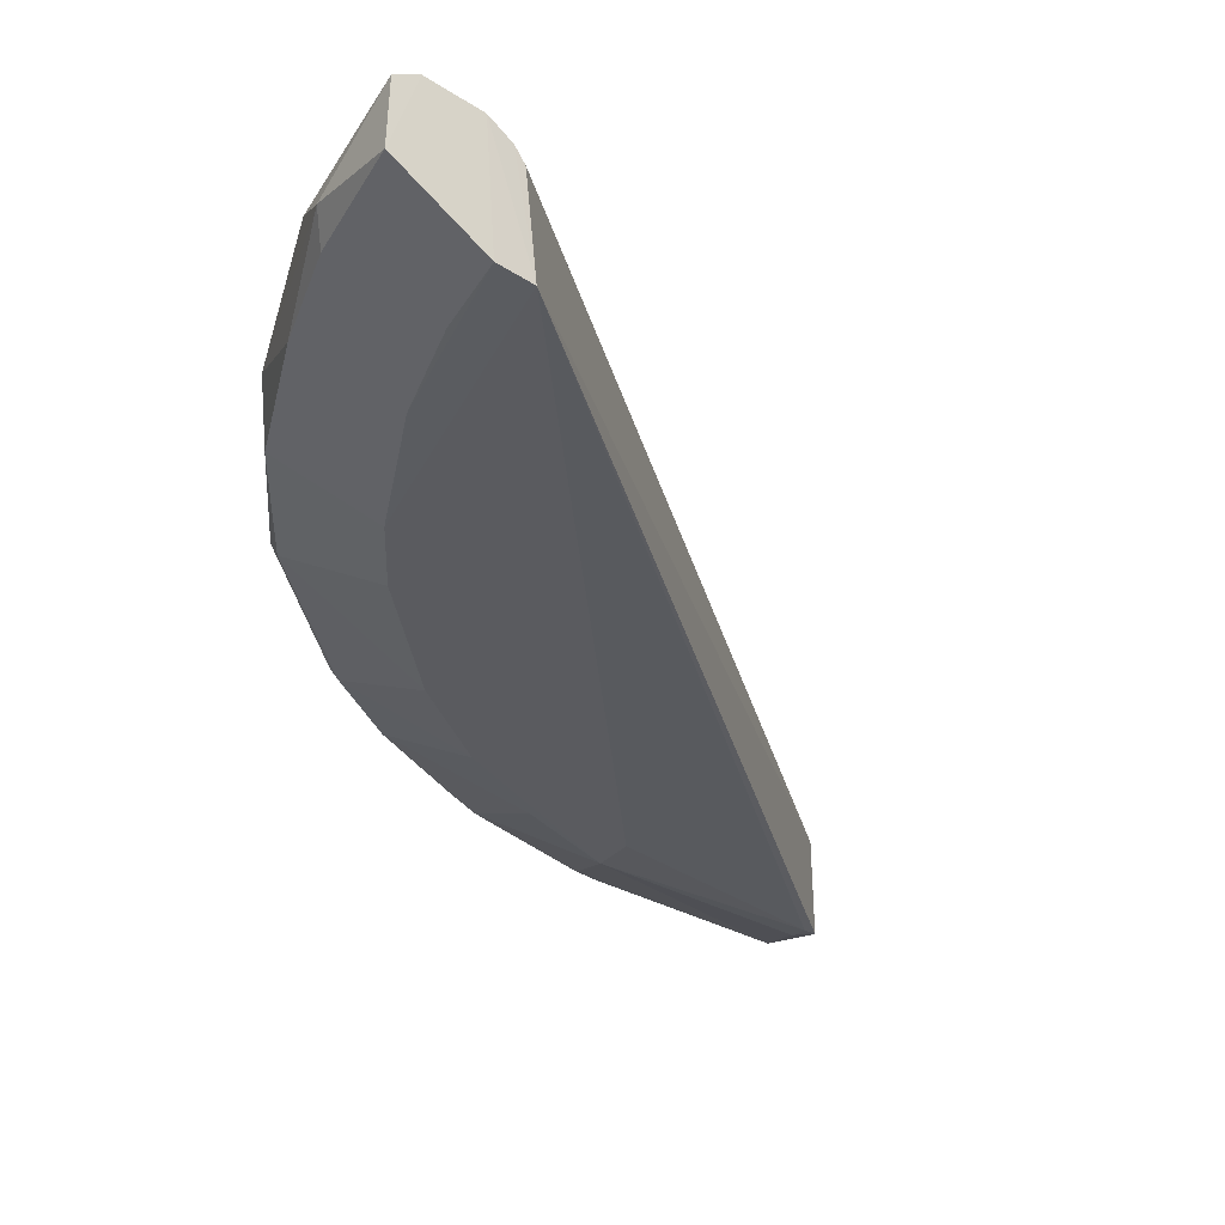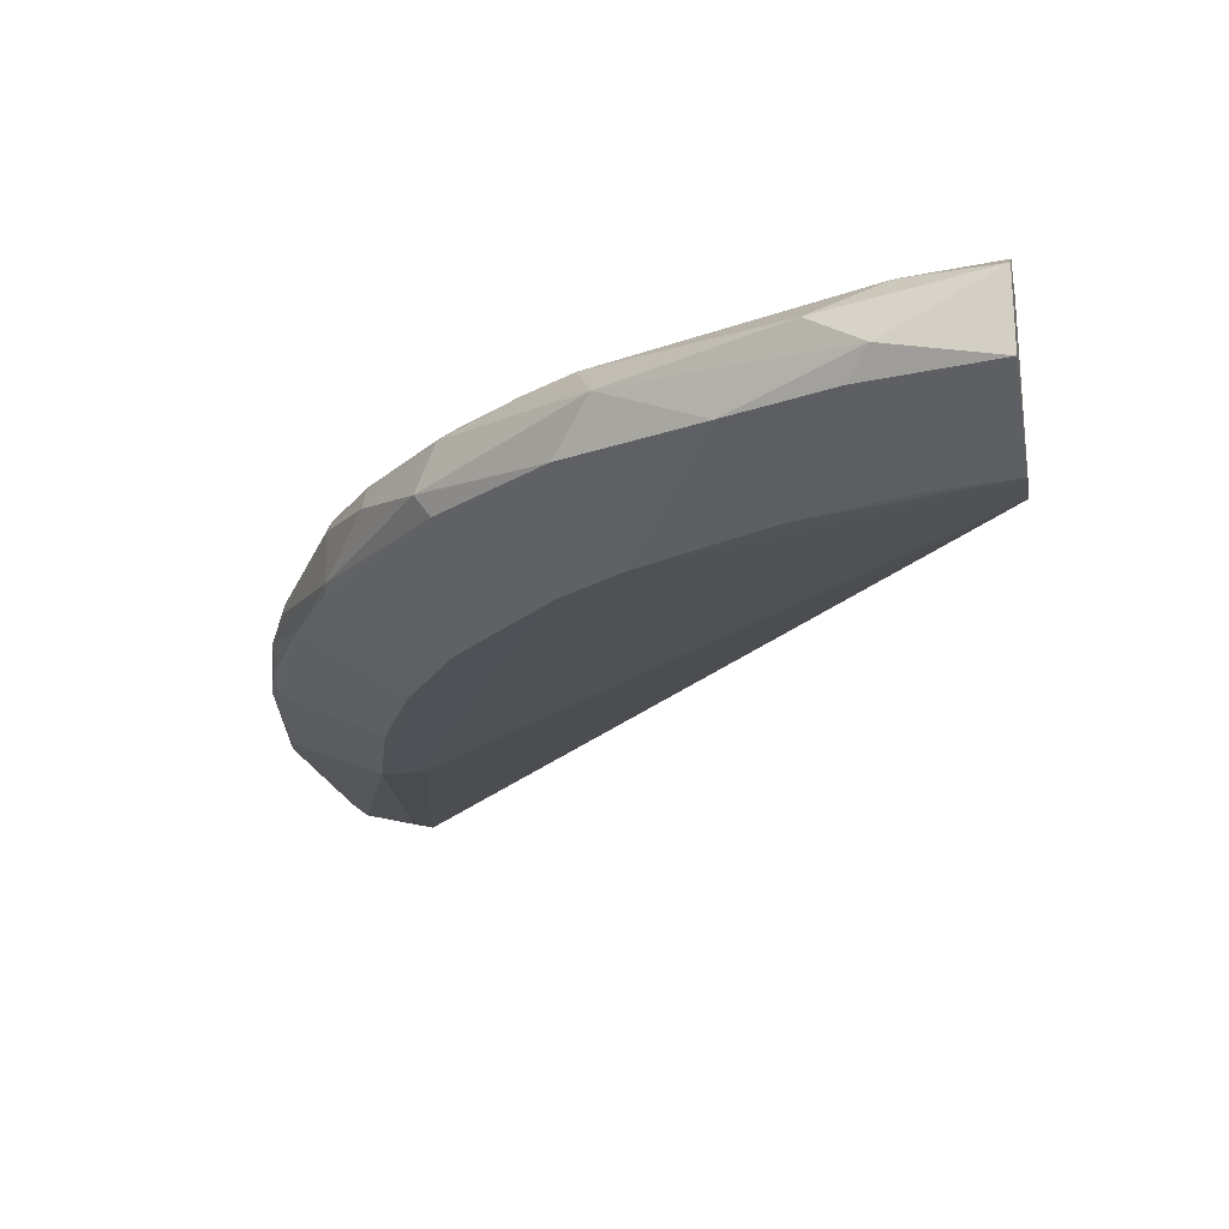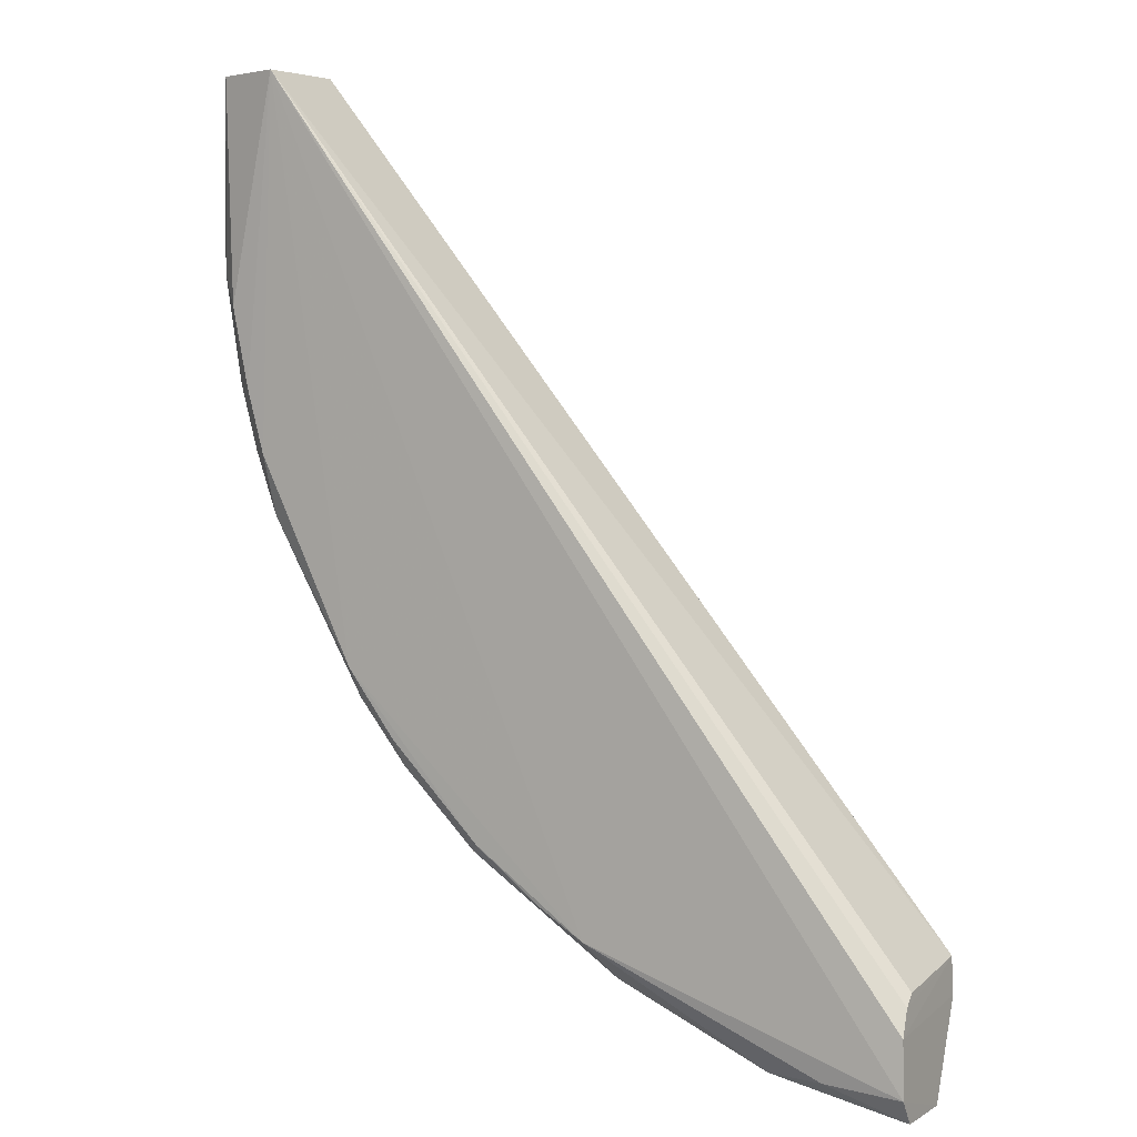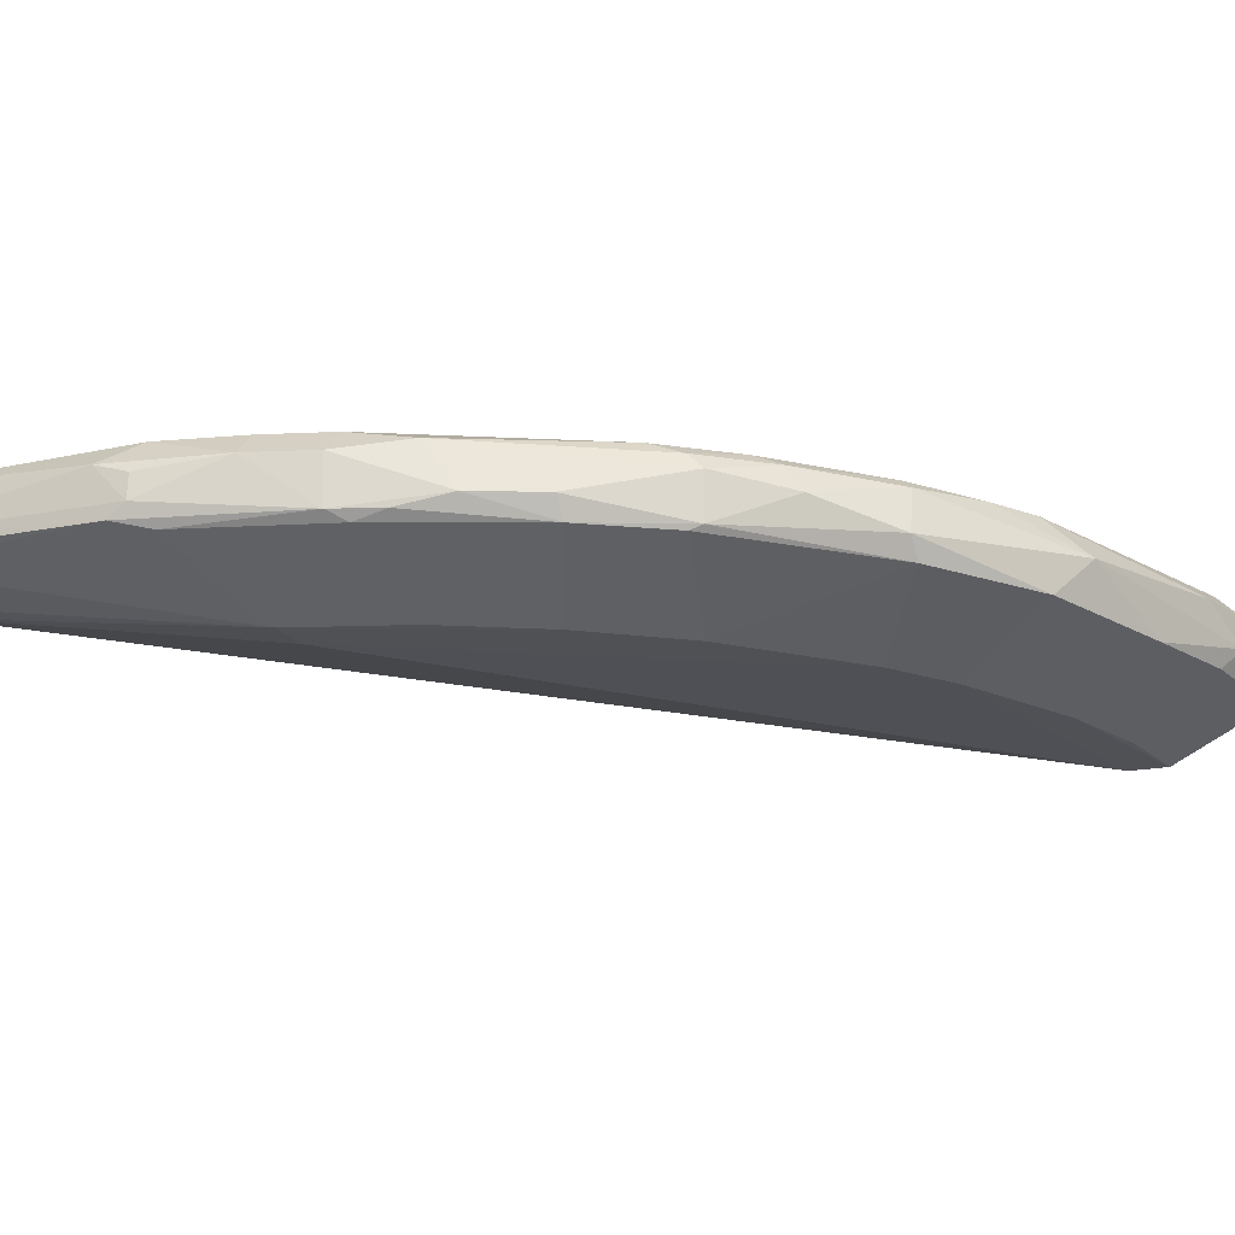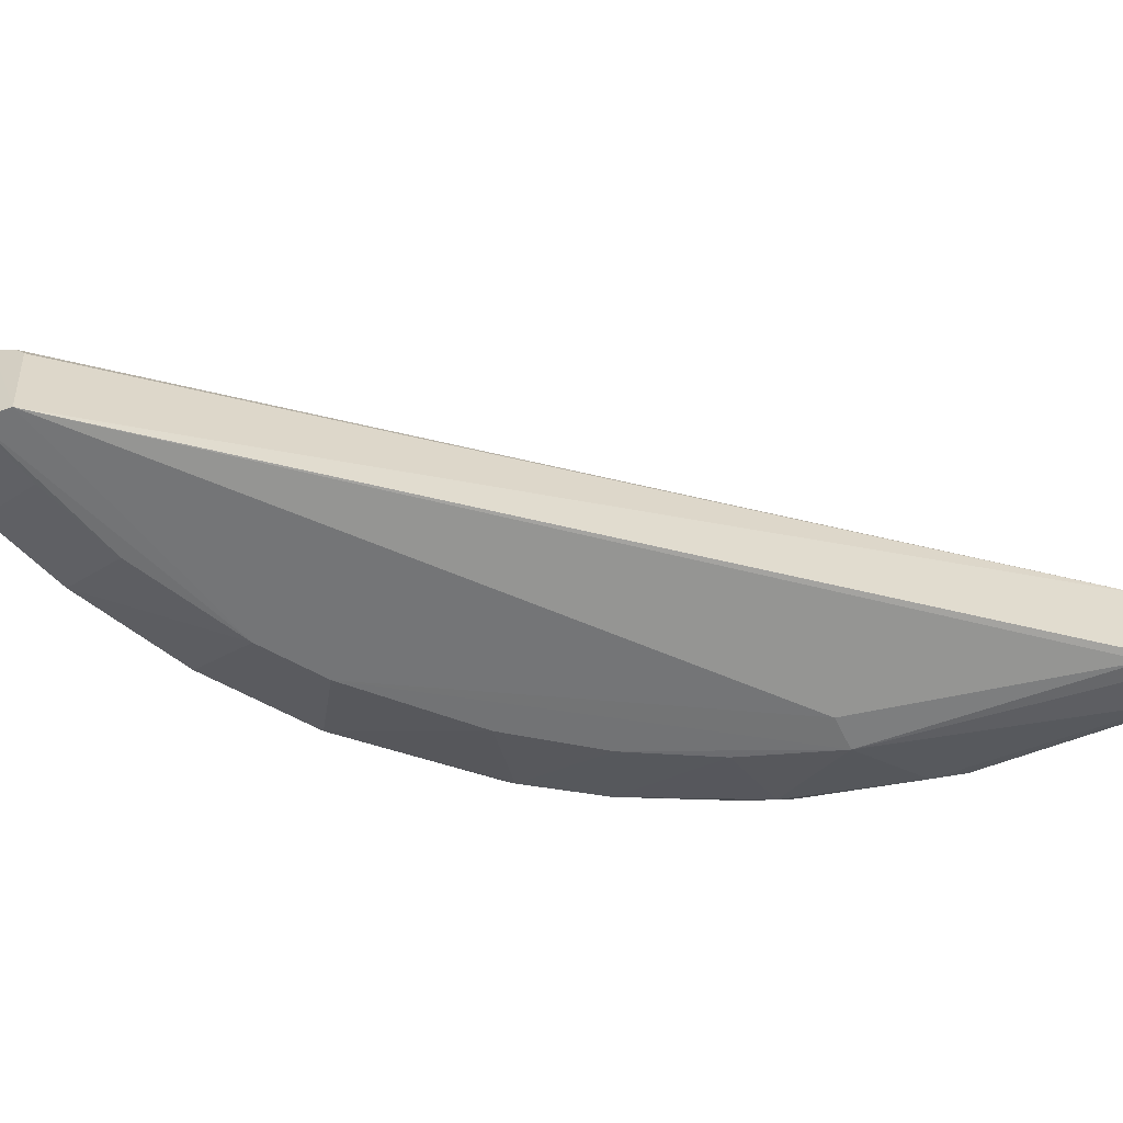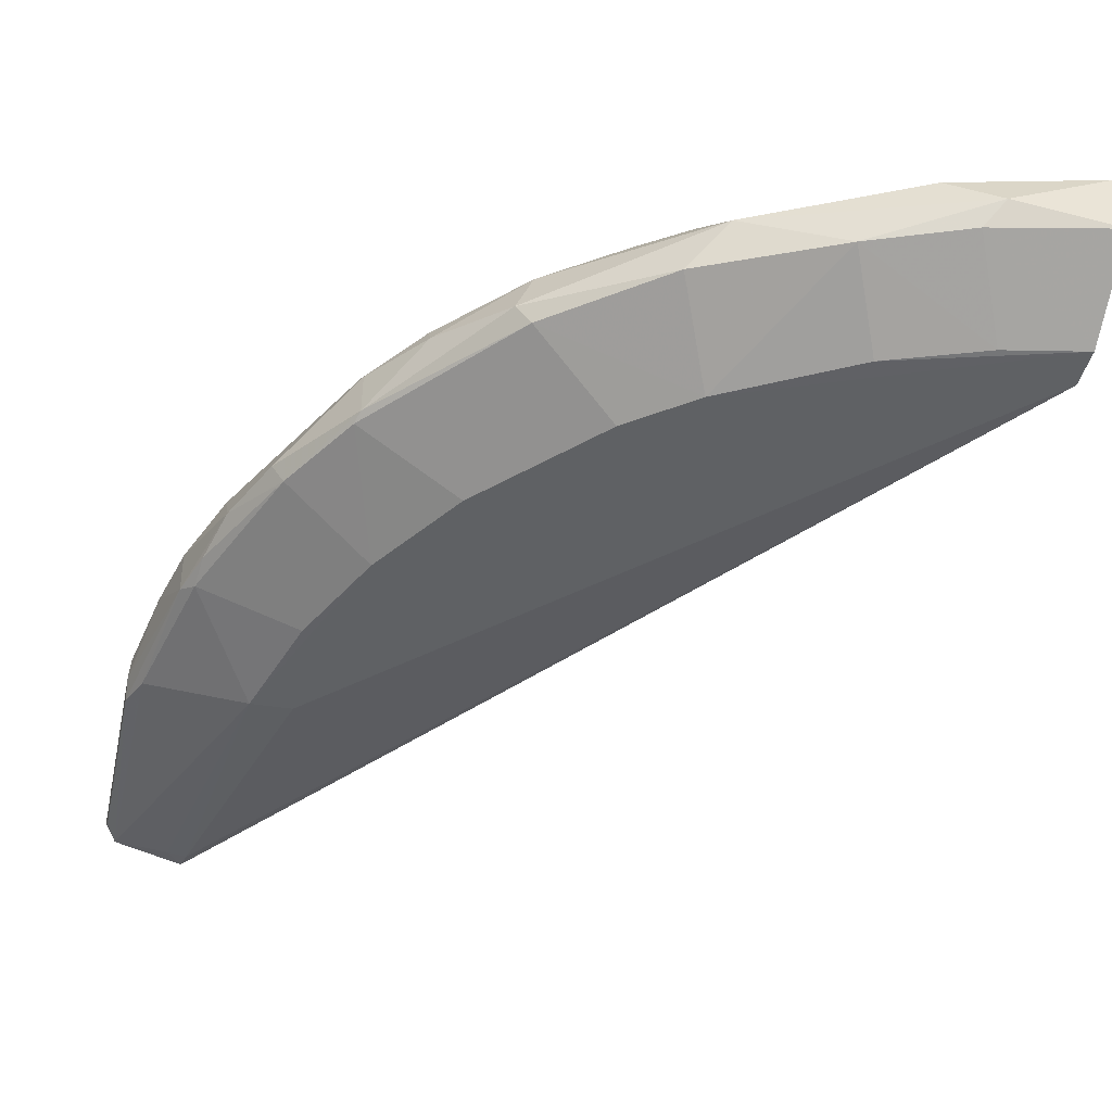
<metadata>
{"format":"obj","ext":"obj","renderer":"f3d","projection":"perspective","resolution":1024,"background":"white","views":[{"elev":-33.4,"azim":52.0,"up":"+Z"},{"elev":-20.1,"azim":12.1,"up":"+Z"},{"elev":5.6,"azim":27.7,"up":"+Y"},{"elev":-19.2,"azim":-69.4,"up":"+Z"},{"elev":-56.6,"azim":112.7,"up":"+Z"},{"elev":-45.7,"azim":-12.2,"up":"+Z"}]}
</metadata>
<code>
v -0.03749 0.02077 0.07427
v -0.002316 -0.02371 0.06688
v -0.03743 0.02076 0.06872
v -0.0024 -0.02426 0.07244
v -0.002372 -0.02483 0.07315
v -0.002093 -0.0306 0.06945
v -0.0022 -0.02916 0.07396
v -0.002152 -0.03048 0.07315
v -0.01826 -0.01953 0.06689
v -0.03335 0.004855 0.06688
v -0.002294 -0.02616 0.07386
v -0.01946 -0.02353 0.07376
v -0.04114 0.0207 0.06962
v -0.03333 -0.01039 0.07371
v -0.04174 0.01028 0.07251
v -0.04177 0.02061 0.07073
v -0.04175 0.008571 0.07069
v -0.03722 0.01984 0.06857
v -0.01338 -0.02746 0.06945
v -0.02032 -0.02416 0.06975
v -0.02174 -0.017 0.0669
v -0.03555 0.00496 0.0669
v -0.03113 -0.005932 0.06693
v -0.002212 -0.02569 0.0669
v -0.0411 0.02066 0.07317
v -0.04168 0.01971 0.07001
v -0.0386 0.0006854 0.07376
v -0.03952 0.004198 0.07378
v -0.02568 -0.01913 0.07369
v -0.03066 -0.01405 0.07367
v -0.03983 0.0007482 0.06999
v -0.03814 -0.004292 0.07067
v -0.03987 0.0008481 0.0725
v -0.04076 0.004283 0.07254
v -0.007267 -0.03019 0.0707
v -0.009835 -0.02924 0.0724
v -0.01839 -0.02568 0.07189
v -0.02613 -0.01962 0.07315
v -0.02704 -0.01974 0.07078
v -0.006456 -0.02897 0.0737
v -0.03298 -0.01201 0.07315
v -0.02626 -0.0198 0.06972
v -0.03582 -0.007882 0.06967
v -0.03312 -0.01216 0.06972
v -0.03645 -0.007728 0.07076
v -0.03291 -0.01277 0.07001
v -0.03291 -0.0128 0.0724
v -0.03826 0.01984 0.06871
v -0.0115 -0.02308 0.06693
v -0.006367 -0.02482 0.06697
v -0.008274 -0.02928 0.06953
v -0.02765 -0.01098 0.06692
v -0.0337 -0.0007793 0.06693
v -0.03914 -9.456e-05 0.06953
v -0.04097 0.007592 0.06961
v -0.03031 -0.01623 0.07186
v -0.04166 0.01885 0.07252
v -0.0404 0.008549 0.07377
v -0.04168 0.009483 0.07001
v -0.03823 -0.002586 0.07315
v -0.02204 -0.02196 0.07368
v -0.03032 -0.01544 0.07315
v -0.03897 -0.001679 0.07001
v -0.04169 0.008557 0.07197
f 1 2 3
f 4 5 2
f 4 2 1
f 4 1 5
f 6 7 8
f 9 10 2
f 11 5 1
f 11 1 7
f 11 2 5
f 12 7 1
f 13 1 3
f 14 12 1
f 15 16 17
f 18 3 2
f 18 2 10
f 19 20 9
f 21 10 9
f 22 21 23
f 22 10 21
f 22 18 10
f 24 2 11
f 24 9 2
f 24 11 7
f 24 7 6
f 25 13 16
f 25 1 13
f 26 16 13
f 27 14 1
f 27 1 28
f 29 14 30
f 29 12 14
f 31 32 33
f 34 31 33
f 34 17 31
f 34 27 28
f 34 33 27
f 35 6 8
f 35 8 36
f 37 36 12
f 37 20 19
f 37 35 36
f 37 19 35
f 37 38 39
f 37 39 20
f 40 36 8
f 40 8 7
f 40 7 12
f 40 12 36
f 41 30 14
f 42 20 39
f 42 21 9
f 42 9 20
f 43 23 44
f 43 45 32
f 46 47 45
f 46 43 44
f 46 45 43
f 46 42 39
f 46 44 42
f 48 13 3
f 48 3 18
f 48 22 13
f 48 18 22
f 49 50 19
f 49 19 9
f 49 24 50
f 49 9 24
f 51 19 50
f 51 35 19
f 51 6 35
f 51 24 6
f 51 50 24
f 52 44 23
f 52 23 21
f 52 42 44
f 52 21 42
f 53 22 23
f 53 54 22
f 53 43 54
f 53 23 43
f 55 22 54
f 55 13 22
f 55 54 31
f 56 39 38
f 56 46 39
f 56 47 46
f 57 25 16
f 57 16 15
f 57 15 25
f 58 25 15
f 58 28 1
f 58 1 25
f 58 34 28
f 58 15 34
f 59 17 16
f 59 16 26
f 59 26 13
f 59 13 55
f 59 55 31
f 59 31 17
f 60 27 33
f 60 14 27
f 60 41 14
f 60 45 47
f 60 47 41
f 60 32 45
f 60 33 32
f 61 29 38
f 61 12 29
f 61 37 12
f 61 38 37
f 62 29 30
f 62 38 29
f 62 30 41
f 62 56 38
f 62 41 47
f 62 47 56
f 63 31 54
f 63 32 31
f 63 43 32
f 63 54 43
f 64 34 15
f 64 15 17
f 64 17 34

</code>
